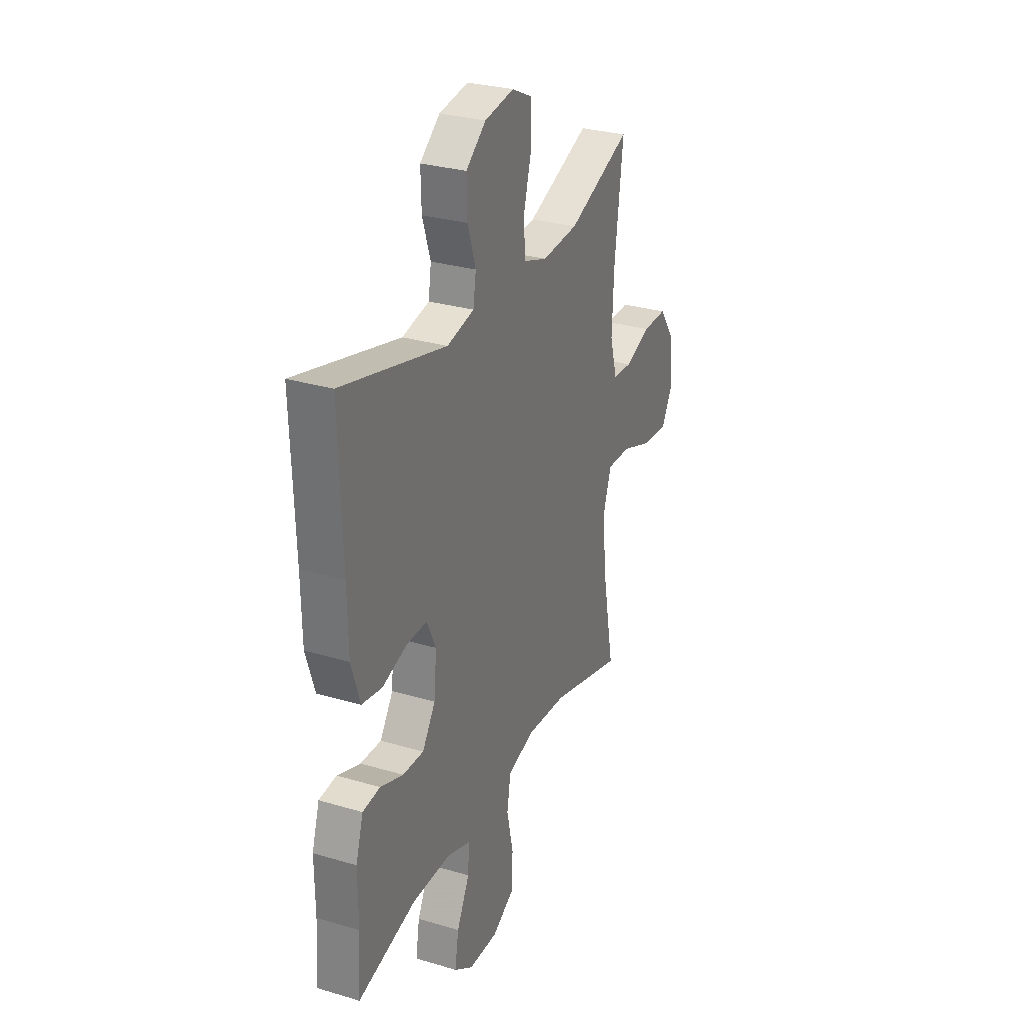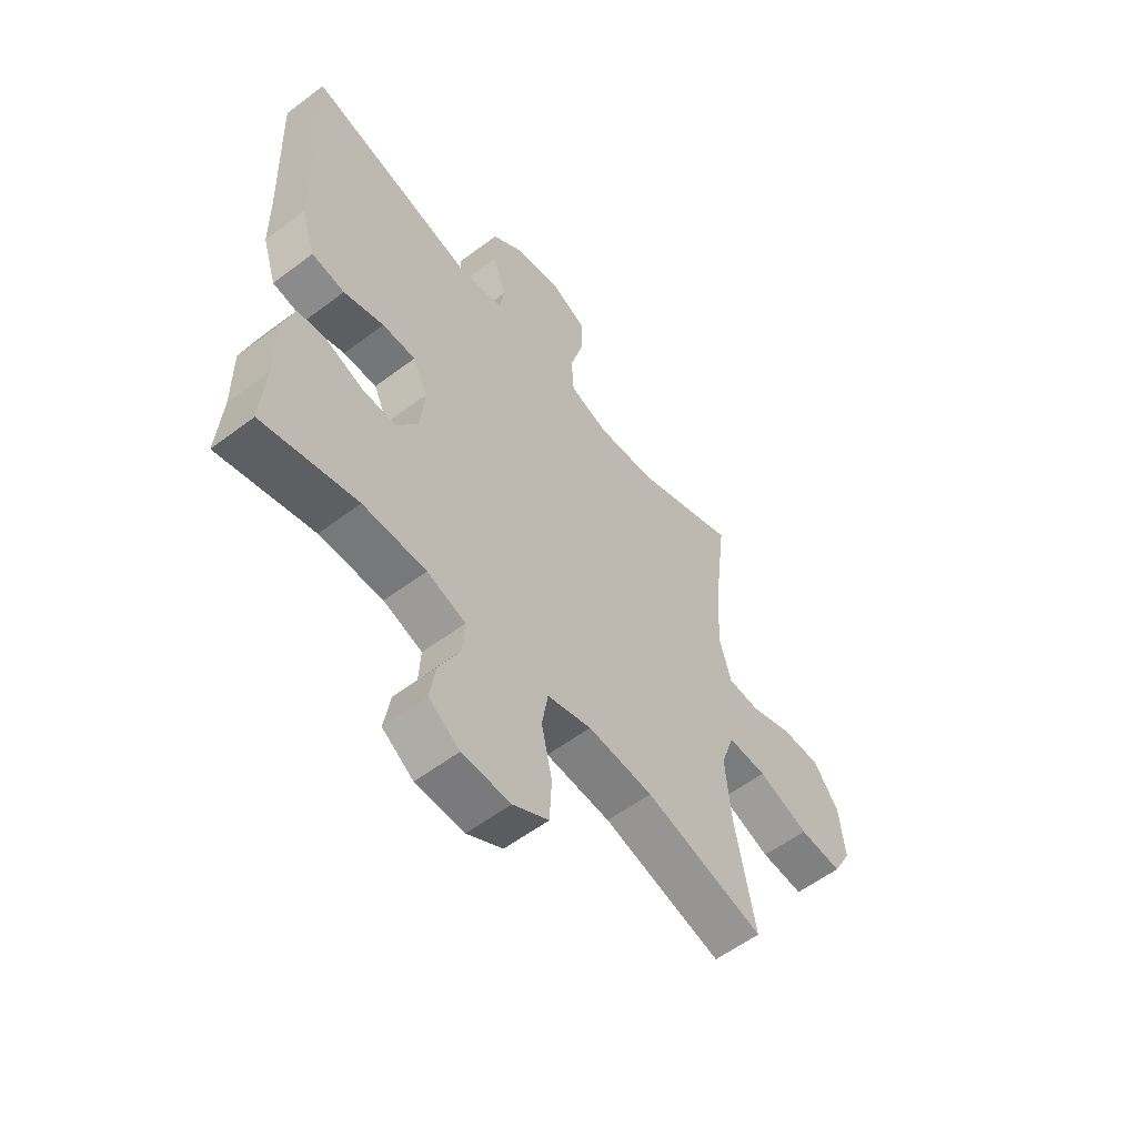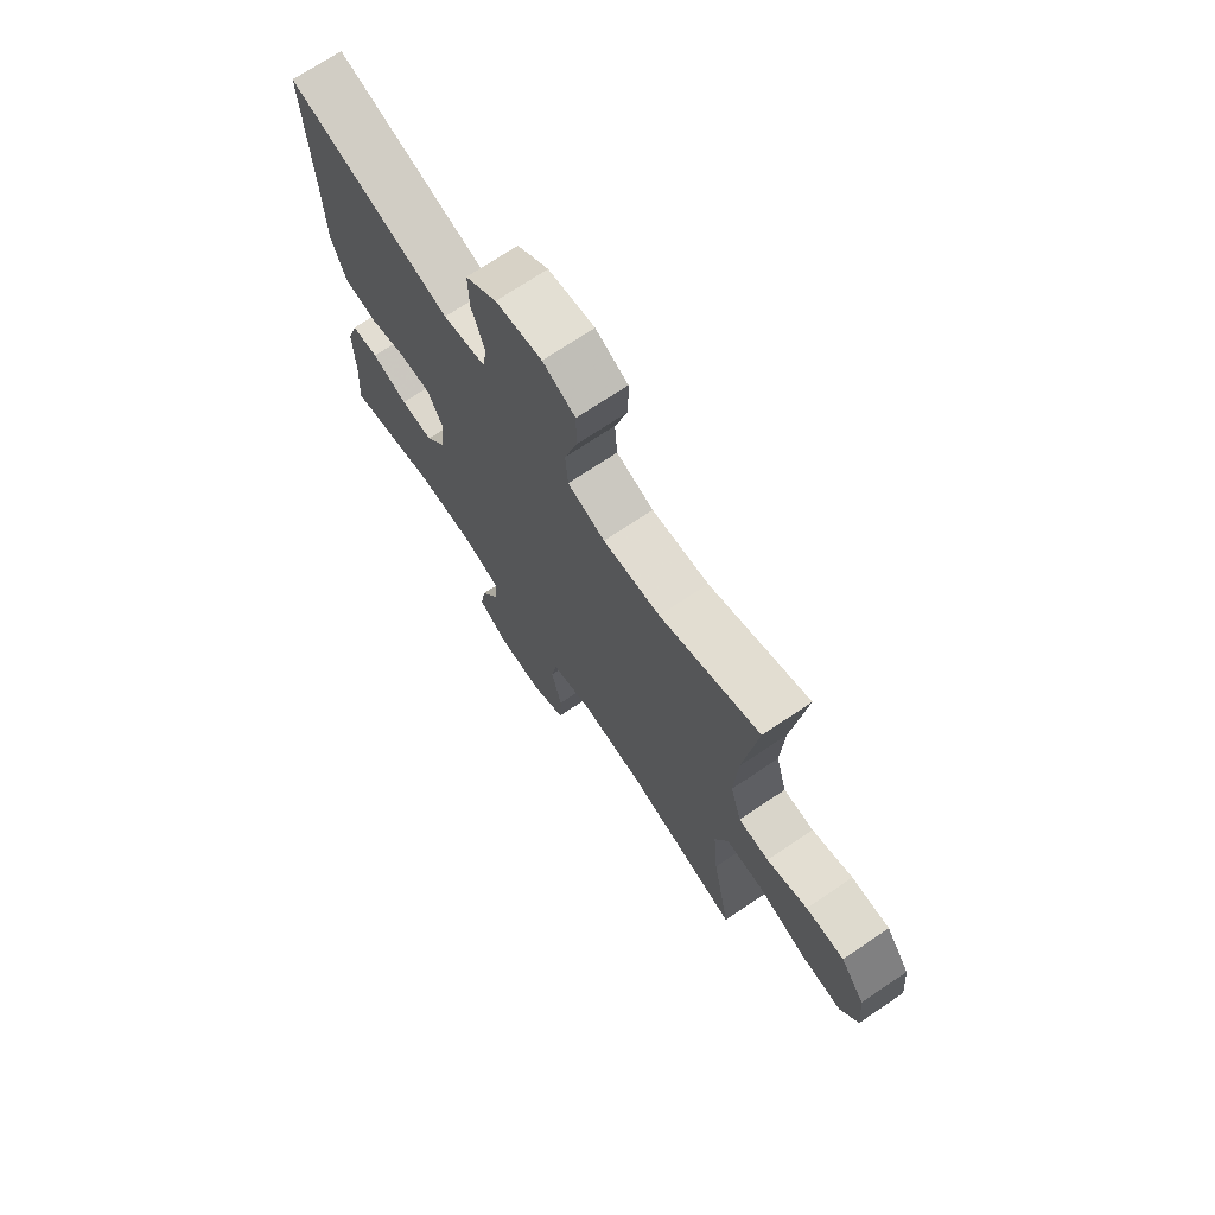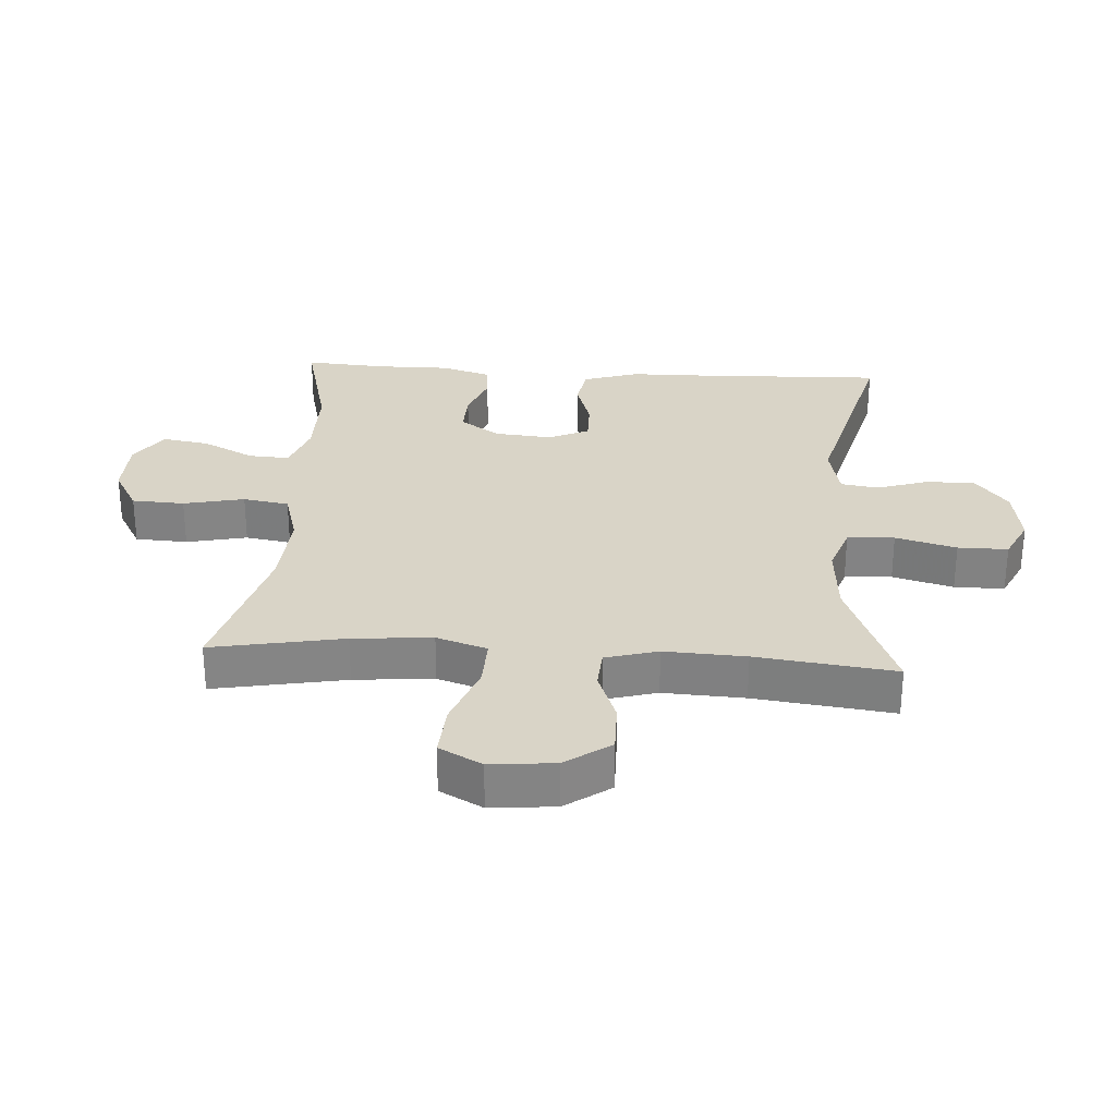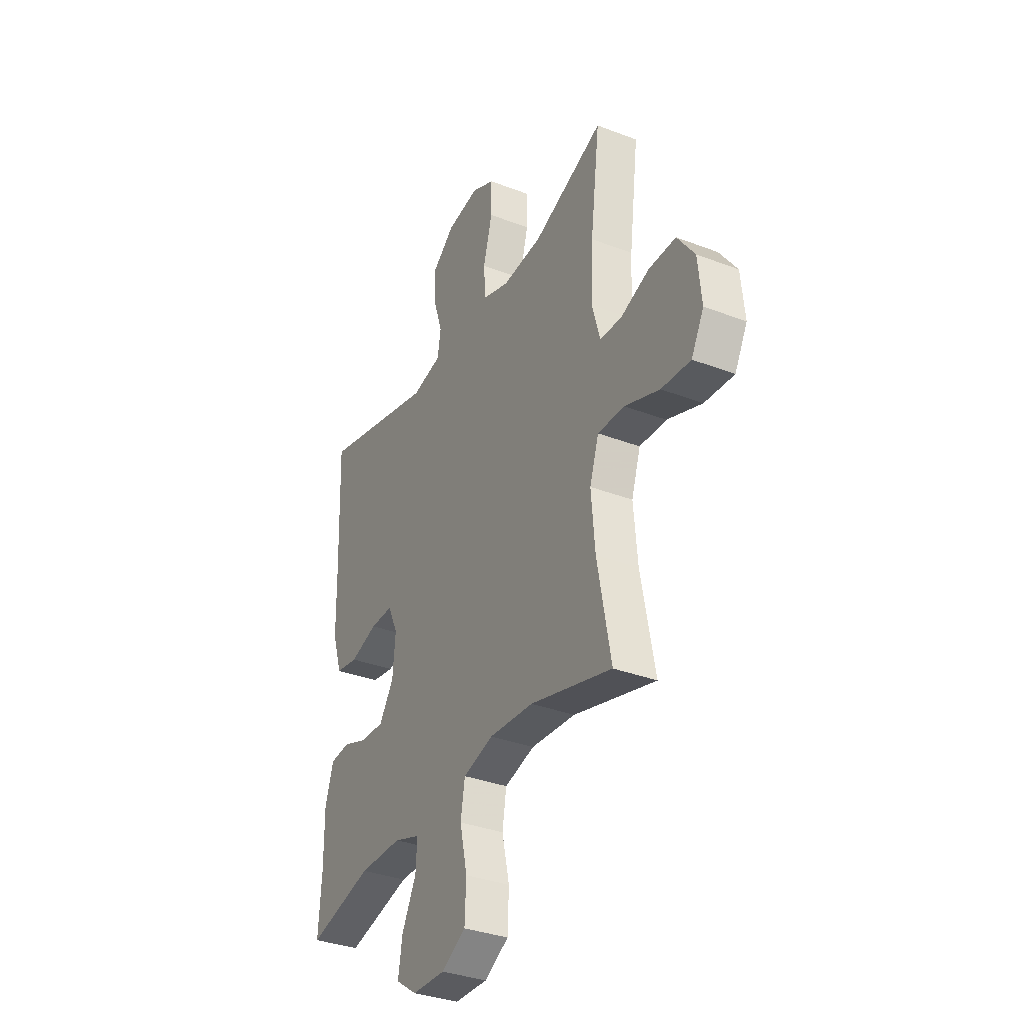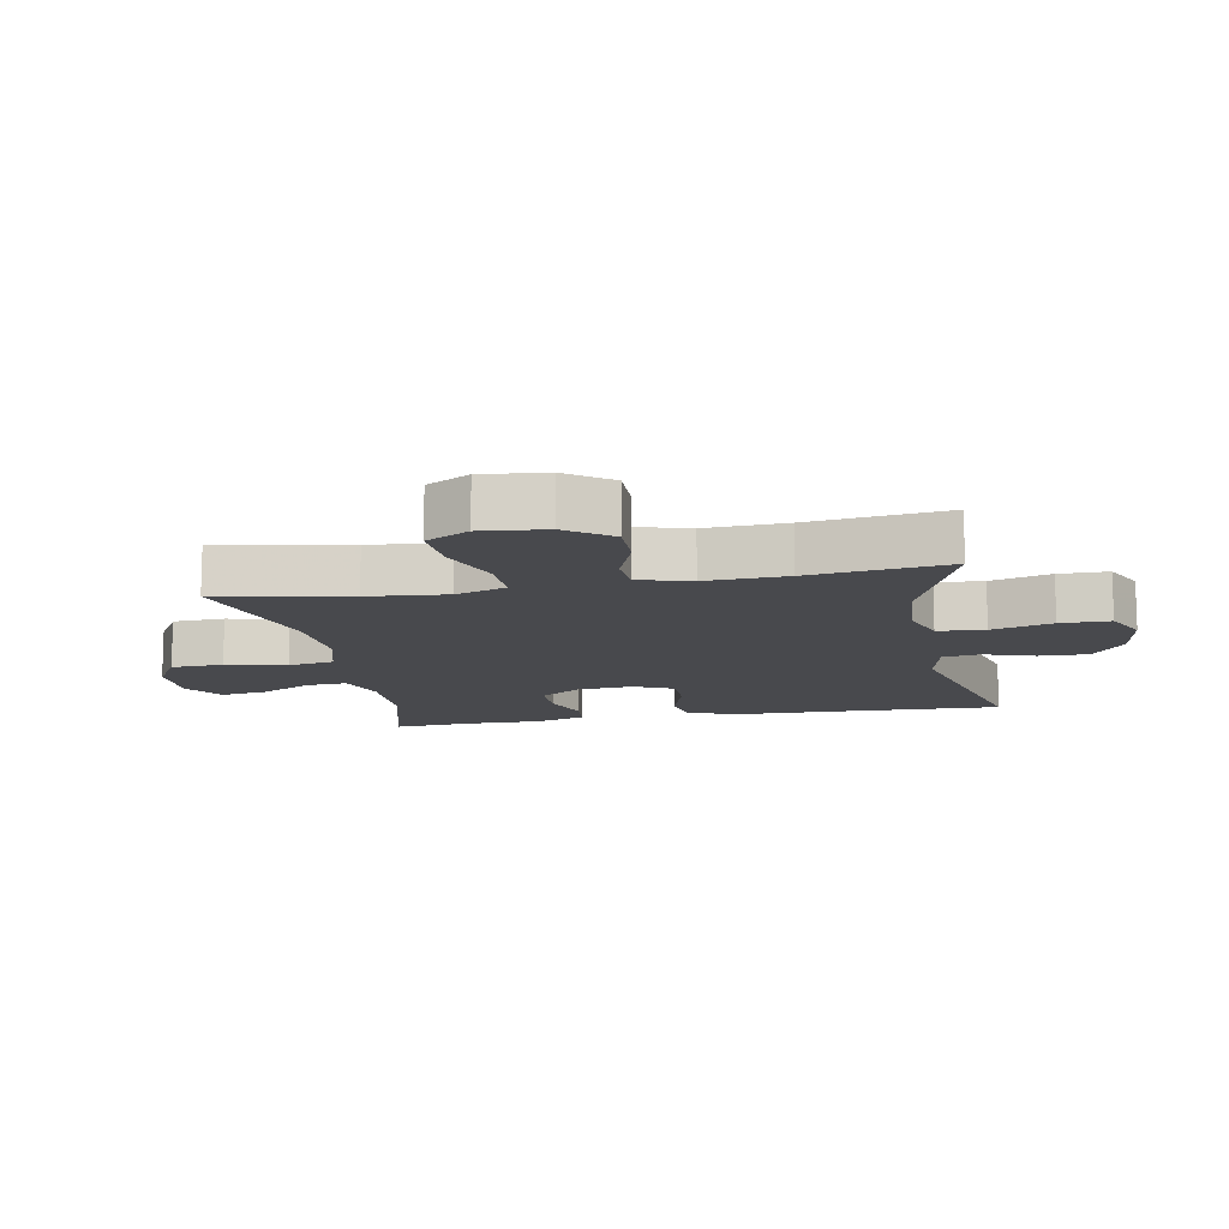
<metadata>
{"format":"obj","ext":"obj","renderer":"f3d","projection":"perspective","resolution":1024,"background":"white","views":[{"elev":29.3,"azim":113.7,"up":"+Z"},{"elev":-57.3,"azim":128.1,"up":"+Z"},{"elev":71.7,"azim":-123.9,"up":"+Z"},{"elev":28.8,"azim":-86.2,"up":"+Y"},{"elev":-34.3,"azim":-117.4,"up":"+Z"},{"elev":-12.5,"azim":-79.5,"up":"+Y"}]}
</metadata>
<code>
v -0.5 0.07 0.5
v -0.297 0.07 0.419
v -0.181 0.07 0.41
v -0.105 0.07 0.436
v -0.1 0.07 0.51
v -0.126 0.07 0.605
v -0.126 0.07 0.683
v -0.06 0.07 0.715
v 0.034 0.07 0.7
v 0.098 0.07 0.649
v 0.096 0.07 0.572
v 0.07 0.07 0.492
v 0.079 0.07 0.434
v 0.166 0.07 0.415
v 0.5 0.07 0.5
v 0.49 0.07 0.214
v 0.488 0.07 0.084
v 0.46 0.07 -0.003
v 0.395 0.07 -0.014
v 0.316 0.07 0.011
v 0.25 0.07 0.012
v 0.221 0.07 -0.05
v 0.229 0.07 -0.14
v 0.271 0.07 -0.203
v 0.338 0.07 -0.201
v 0.412 0.07 -0.174
v 0.468 0.07 -0.18
v 0.492 0.07 -0.257
v 0.491 0.07 -0.375
v 0.5 0.07 -0.5
v 0.314 0.07 -0.453
v 0.19 0.07 -0.453
v 0.114 0.07 -0.479
v 0.118 0.07 -0.543
v 0.159 0.07 -0.624
v 0.171 0.07 -0.697
v 0.11 0.07 -0.739
v 0.015 0.07 -0.741
v -0.055 0.07 -0.701
v -0.059 0.07 -0.619
v -0.038 0.07 -0.524
v -0.05 0.07 -0.452
v -0.137 0.07 -0.427
v -0.265 0.07 -0.436
v -0.5 0.07 -0.5
v -0.461 0.07 -0.294
v -0.45 0.07 -0.17
v -0.476 0.07 -0.091
v -0.553 0.07 -0.093
v -0.653 0.07 -0.13
v -0.737 0.07 -0.136
v -0.773 0.07 -0.069
v -0.763 0.07 0.032
v -0.713 0.07 0.102
v -0.635 0.07 0.101
v -0.552 0.07 0.07
v -0.49 0.07 0.074
v -0.467 0.07 0.156
v -0.473 0.07 0.283
v -0.5 0 0.5
v -0.297 0 0.419
v -0.181 0 0.41
v -0.105 0 0.436
v -0.1 0 0.51
v -0.126 0 0.605
v -0.126 0 0.683
v -0.06 0 0.715
v 0.034 0 0.7
v 0.098 0 0.649
v 0.096 0 0.572
v 0.07 0 0.492
v 0.079 0 0.434
v 0.166 0 0.415
v 0.5 0 0.5
v 0.49 0 0.214
v 0.488 0 0.084
v 0.46 0 -0.003
v 0.395 0 -0.014
v 0.316 0 0.011
v 0.25 0 0.012
v 0.221 0 -0.05
v 0.229 0 -0.14
v 0.271 0 -0.203
v 0.338 0 -0.201
v 0.412 0 -0.174
v 0.468 0 -0.18
v 0.492 0 -0.257
v 0.491 0 -0.375
v 0.5 0 -0.5
v 0.314 0 -0.453
v 0.19 0 -0.453
v 0.114 0 -0.479
v 0.118 0 -0.543
v 0.159 0 -0.624
v 0.171 0 -0.697
v 0.11 0 -0.739
v 0.015 0 -0.741
v -0.055 0 -0.701
v -0.059 0 -0.619
v -0.038 0 -0.524
v -0.05 0 -0.452
v -0.137 0 -0.427
v -0.265 0 -0.436
v -0.5 0 -0.5
v -0.461 0 -0.294
v -0.45 0 -0.17
v -0.476 0 -0.091
v -0.553 0 -0.093
v -0.653 0 -0.13
v -0.737 0 -0.136
v -0.773 0 -0.069
v -0.763 0 0.032
v -0.713 0 0.102
v -0.635 0 0.101
v -0.552 0 0.07
v -0.49 0 0.074
v -0.467 0 0.156
v -0.473 0 0.283
f 53 54 55 56
f 53 56 57
f 52 53 57
f 49 50 51 52
f 48 49 52 57
f 47 48 57 58
f 44 45 46
f 43 44 46 47
f 42 43 47 58
f 38 39 40 41
f 38 41 42
f 37 38 42
f 34 35 36 37
f 33 34 37 42
f 32 33 42 58
f 29 30 31
f 25 26 27 28
f 24 25 28 29
f 17 18 19 20
f 16 17 20 21
f 14 15 16 21
f 13 14 21 22
f 9 10 11 12
f 9 12 13
f 8 9 13
f 5 6 7 8
f 4 5 8 13
f 3 4 13 22
f 59 1 2
f 24 29 31 32
f 23 24 32 58
f 22 23 58 59
f 2 3 22 59
f 115 114 113 112
f 116 115 112
f 116 112 111
f 111 110 109 108
f 116 111 108 107
f 117 116 107 106
f 105 104 103
f 106 105 103 102
f 117 106 102 101
f 100 99 98 97
f 101 100 97
f 101 97 96
f 96 95 94 93
f 101 96 93 92
f 117 101 92 91
f 90 89 88
f 87 86 85 84
f 88 87 84 83
f 79 78 77 76
f 80 79 76 75
f 80 75 74 73
f 81 80 73 72
f 71 70 69 68
f 72 71 68
f 72 68 67
f 67 66 65 64
f 72 67 64 63
f 81 72 63 62
f 61 60 118
f 91 90 88 83
f 117 91 83 82
f 118 117 82 81
f 118 81 62 61
f 1 60 61 2
f 2 61 62 3
f 3 62 63 4
f 4 63 64 5
f 5 64 65 6
f 6 65 66 7
f 7 66 67 8
f 8 67 68 9
f 9 68 69 10
f 10 69 70 11
f 11 70 71 12
f 12 71 72 13
f 13 72 73 14
f 14 73 74 15
f 15 74 75 16
f 16 75 76 17
f 17 76 77 18
f 18 77 78 19
f 19 78 79 20
f 20 79 80 21
f 21 80 81 22
f 22 81 82 23
f 23 82 83 24
f 24 83 84 25
f 25 84 85 26
f 26 85 86 27
f 27 86 87 28
f 28 87 88 29
f 29 88 89 30
f 30 89 90 31
f 31 90 91 32
f 32 91 92 33
f 33 92 93 34
f 34 93 94 35
f 35 94 95 36
f 36 95 96 37
f 37 96 97 38
f 38 97 98 39
f 39 98 99 40
f 40 99 100 41
f 41 100 101 42
f 42 101 102 43
f 43 102 103 44
f 44 103 104 45
f 45 104 105 46
f 46 105 106 47
f 47 106 107 48
f 48 107 108 49
f 49 108 109 50
f 50 109 110 51
f 51 110 111 52
f 52 111 112 53
f 53 112 113 54
f 54 113 114 55
f 55 114 115 56
f 56 115 116 57
f 57 116 117 58
f 58 117 118 59
f 59 118 60 1

</code>
